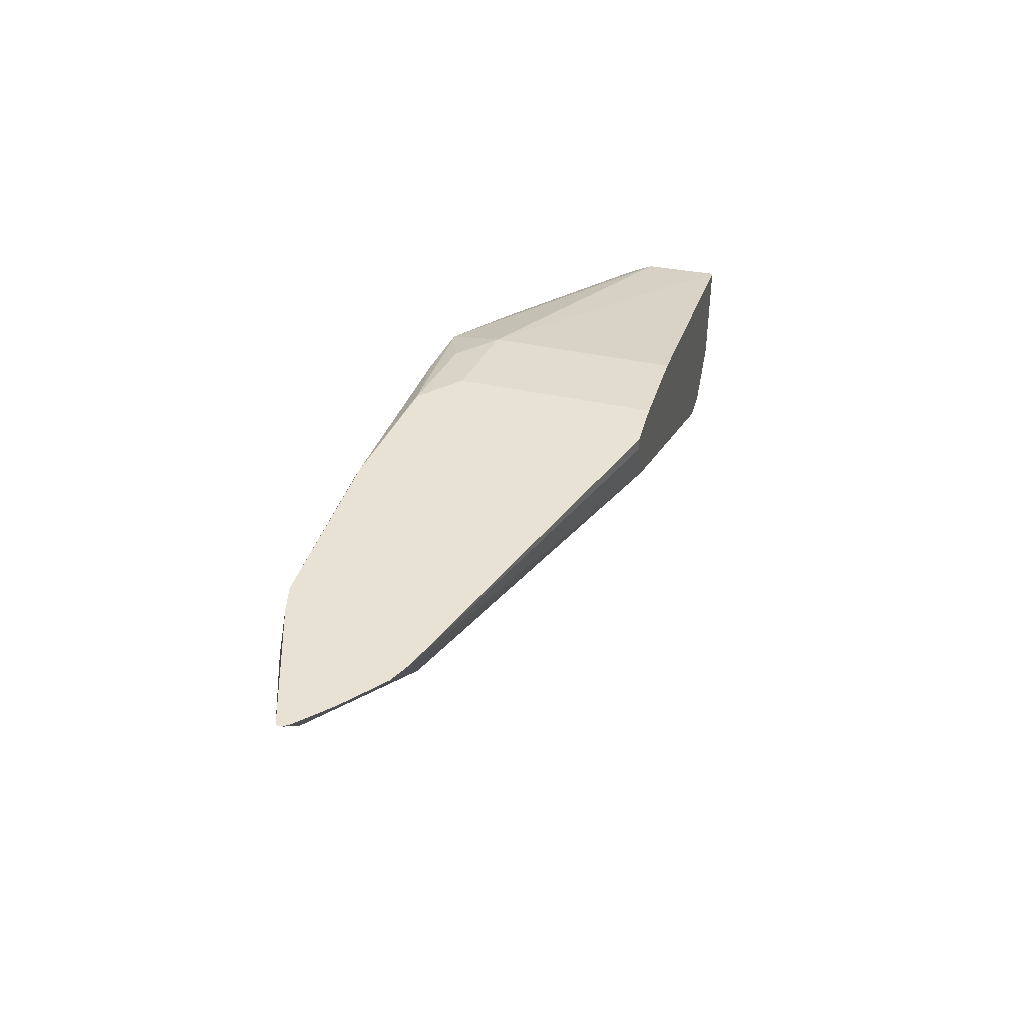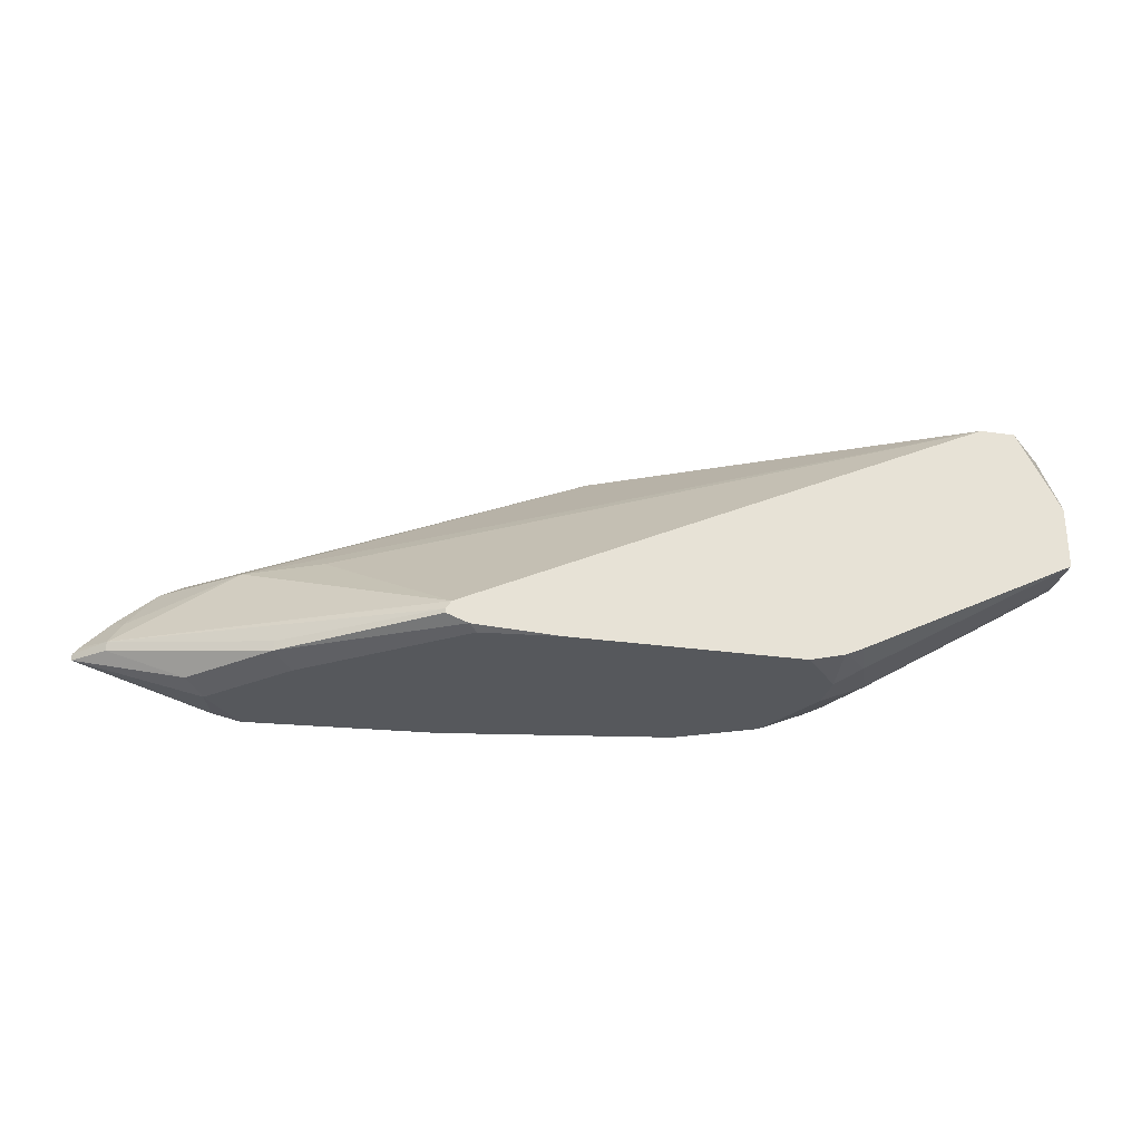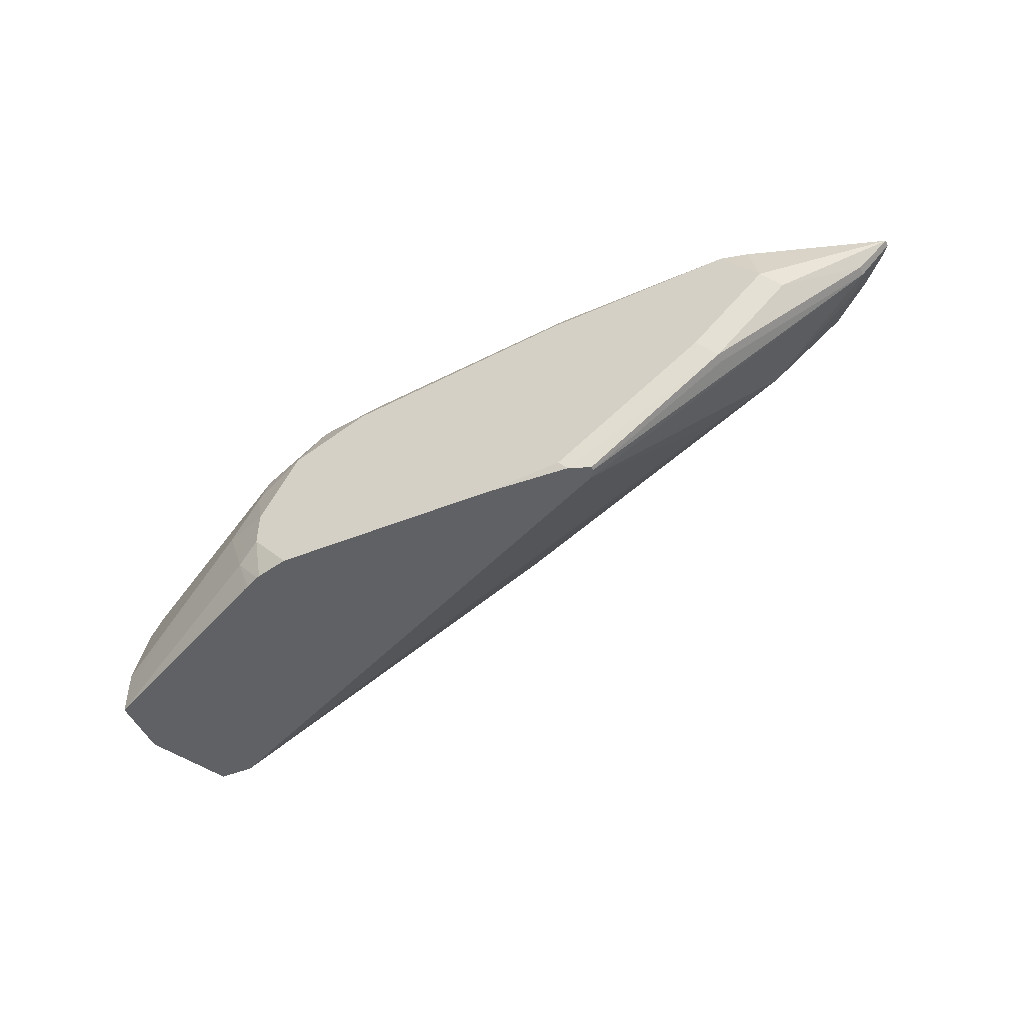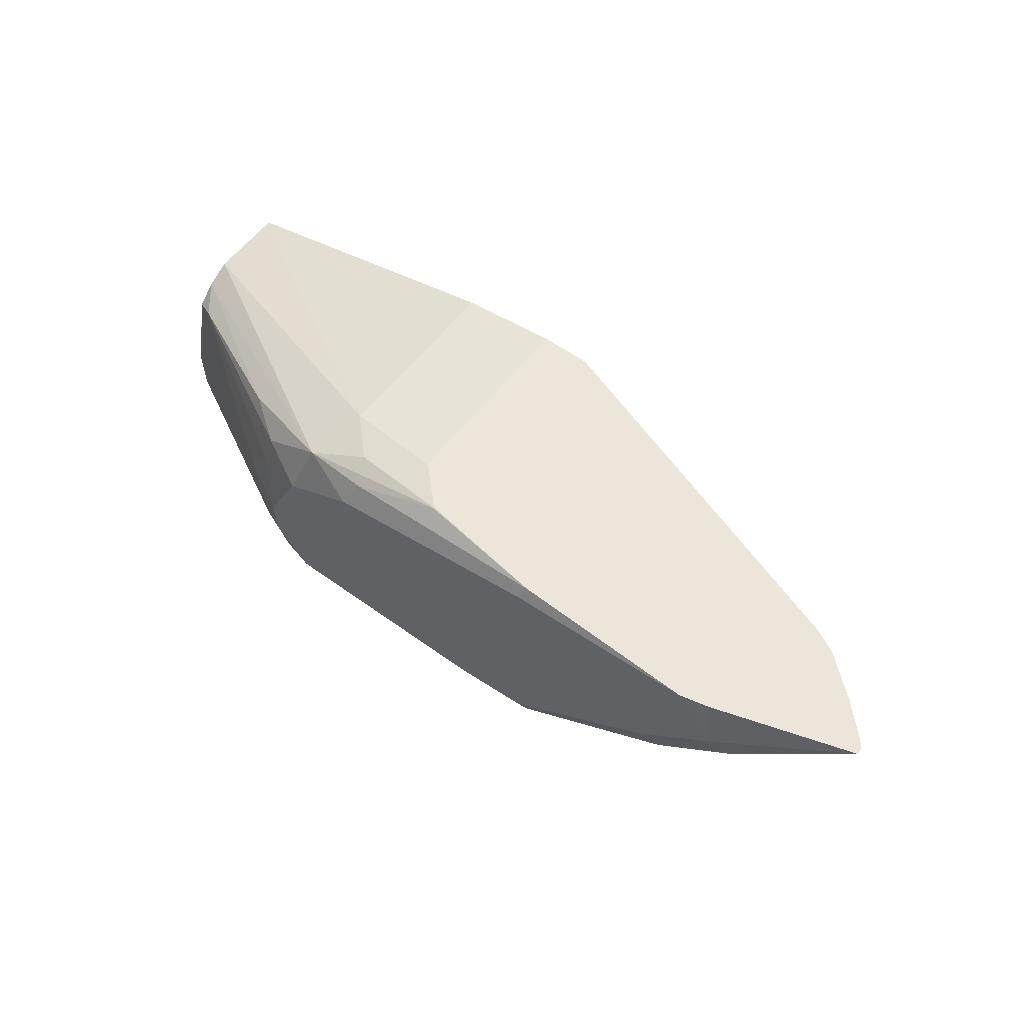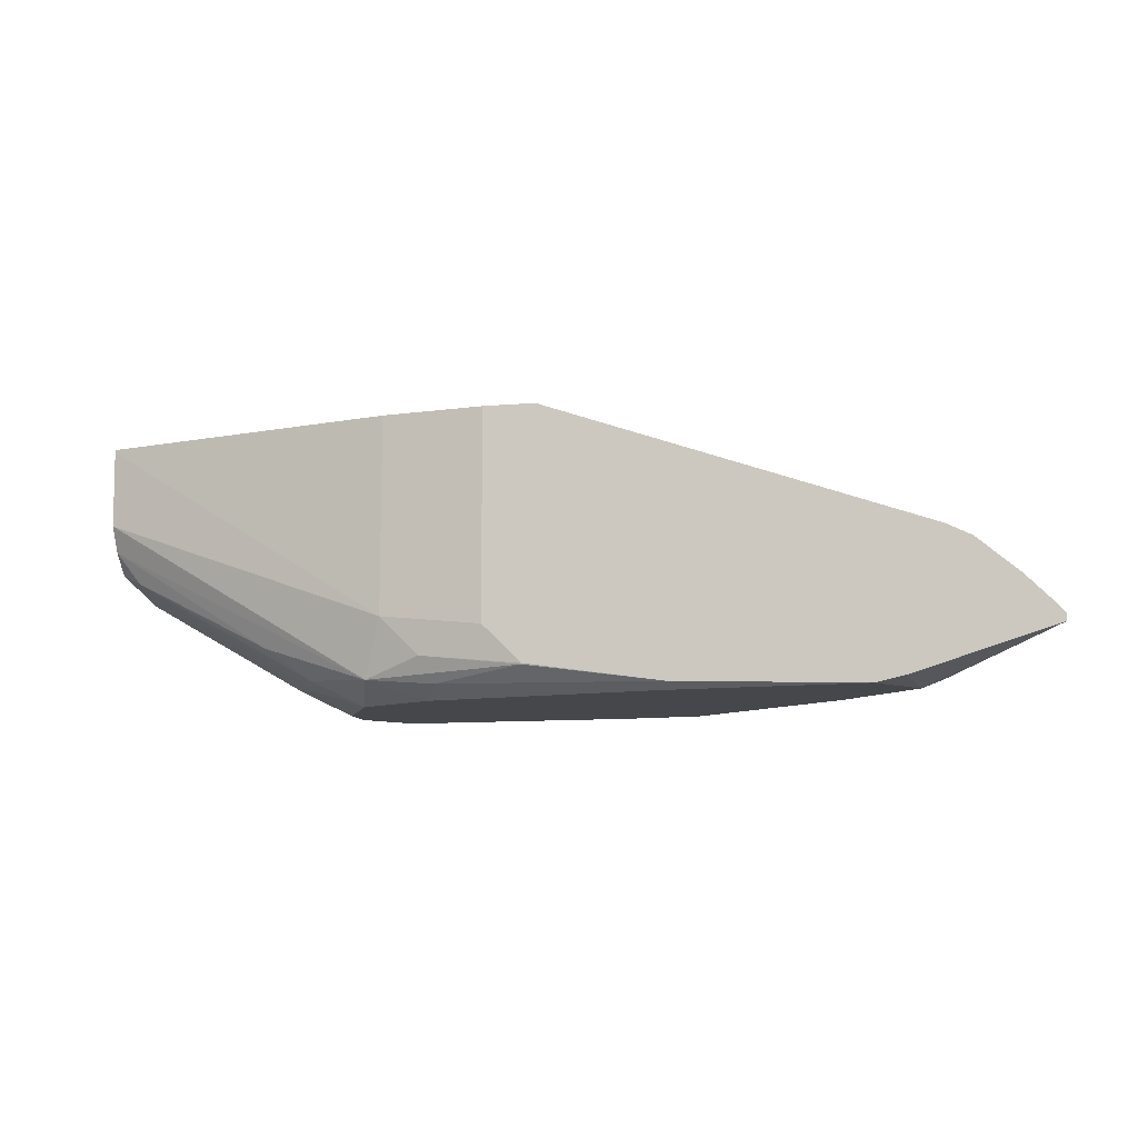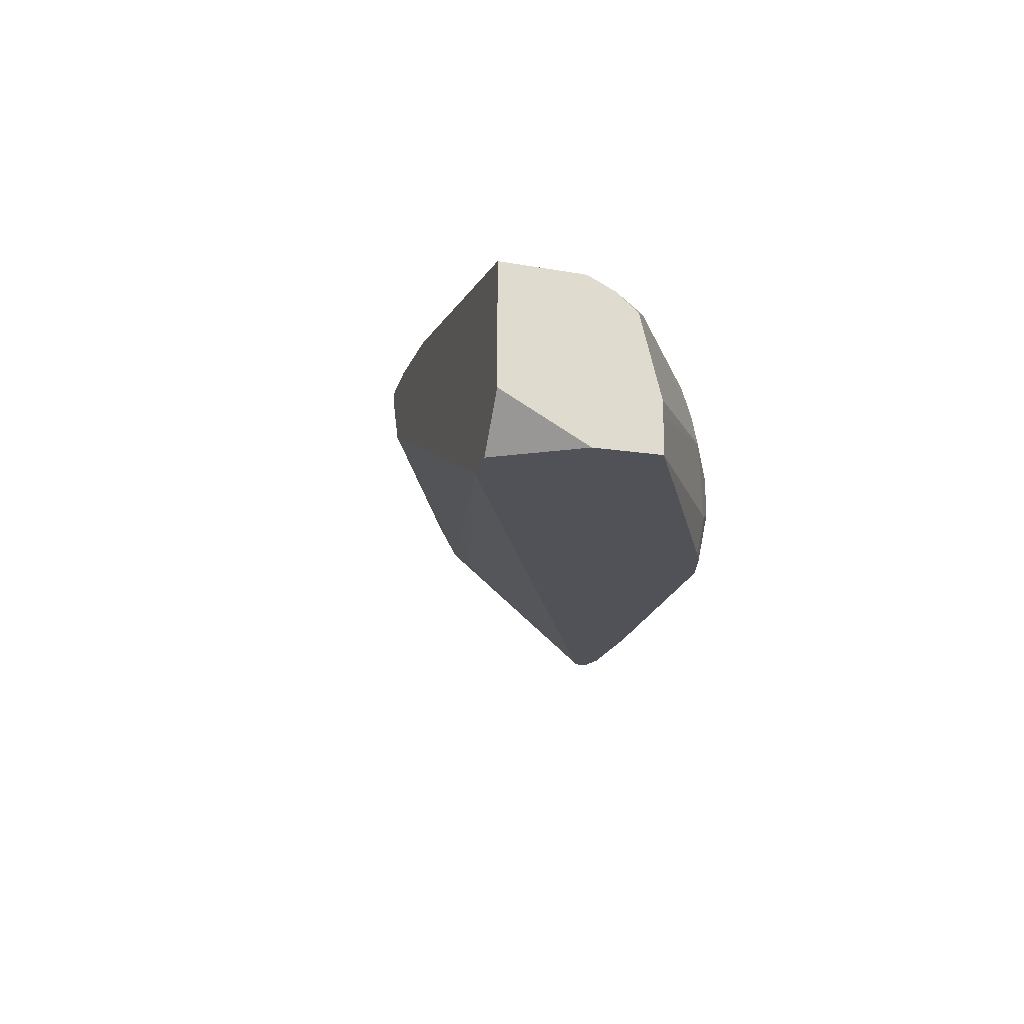
<metadata>
{"format":"obj","ext":"obj","renderer":"f3d","projection":"perspective","resolution":1024,"background":"white","views":[{"elev":40.7,"azim":-74.9,"up":"+Y"},{"elev":-28.0,"azim":-12.2,"up":"+Z"},{"elev":-48.6,"azim":-156.0,"up":"+Y"},{"elev":56.8,"azim":-142.9,"up":"+Y"},{"elev":-10.3,"azim":-167.6,"up":"+Z"},{"elev":-21.4,"azim":75.3,"up":"+Y"}]}
</metadata>
<code>
v -0.4279 0.1223 -0.1426
v -0.4177 0.1528 -0.1324
v -0.4008 0.1291 -0.129
v -0.4143 0.1155 -0.1358
v -0.4279 0.1019 -0.1426
v -0.4483 0.163 -0.1426
v -0.4212 0.1698 -0.129
v -0.3159 0.1528 -0.07131
v -0.4143 0.0951 -0.1358
v -0.3036 0.104 -0.07536
v -0.3036 0.09574 -0.07536
v -0.4301 0.07709 -0.1381
v -0.4483 0.07709 -0.1426
v -0.489 0.1834 -0.1426
v -0.4585 0.1936 -0.1324
v -0.3974 0.1732 -0.1121
v -0.3036 0.1562 -0.05434
v -0.3036 0.1467 -0.06517
v -0.4177 0.07709 -0.1324
v -0.4205 0.07709 -0.1338
v -0.4284 0.07709 -0.1374
v -0.3036 0.07709 -0.07499
v -0.5705 0.07709 -0.1426
v -0.4959 0.197 -0.1358
v -0.6113 0.2038 -0.1426
v -0.5434 0.2106 -0.129
v -0.489 0.2038 -0.1223
v -0.4687 0.2038 -0.1019
v -0.3036 0.163 -0.04076
v -0.3036 0.162 -0.04287
v -0.3036 0.07709 -0.04153
v -0.6157 0.07709 -0.1404
v -0.6113 0.08152 -0.1426
v -0.6148 0.2108 -0.1391
v -0.7132 0.2108 -0.1426
v -0.5439 0.2108 -0.1285
v -0.5233 0.2108 -0.1084
v -0.5231 0.2108 -0.08816
v -0.4687 0.2038 0.001458
v -0.3036 0.1641 -9.09e-06
v -0.3036 0.1011 0.001458
v -0.3266 0.07709 0.001458
v -0.6272 0.07709 -0.1361
v -0.703 0.1325 -0.1375
v -0.6928 0.1426 -0.1426
v -0.7336 0.1834 -0.1426
v -0.7281 0.2108 -0.1393
v -0.5231 0.2108 0.001458
v -0.3036 0.1641 0.001458
v -0.3453 0.07709 0.001458
v -0.6272 0.07709 -0.1339
v -0.703 0.1325 -0.1324
v -0.7845 0.1936 -0.1172
v -0.7437 0.1732 -0.1375
v -0.7132 0.163 -0.1426
v -0.8017 0.2108 -0.1164
v -0.5502 0.2108 0.001458
v -0.5366 0.1766 0.001458
v -0.7199 0.1766 -0.07471
v -0.6792 0.1562 -0.07471
v -0.6244 0.07709 -0.1296
v -0.7845 0.1936 -0.1121
v -0.8017 0.2108 -0.1128
v -0.5502 0.2038 0.001458
v -0.7483 0.2108 -0.06818
v -0.5434 0.1902 0.001458
v -0.7098 0.1868 -0.06454
v -0.761 0.2108 -0.07445
v -0.7777 0.2004 -0.09847
v -0.7913 0.2072 -0.1053
v -0.7986 0.2108 -0.1089
v -0.7829 0.2108 -0.09326
v -0.7876 0.2108 -0.09798
f 34 68 65
f 34 65 57
f 34 57 48
f 34 48 38
f 34 38 37
f 34 37 36
f 39 57 64
f 39 48 57
f 39 64 66
f 39 66 58
f 39 58 50
f 34 72 68
f 39 42 41
f 35 46 47
f 39 50 42
f 32 44 33
f 34 71 73
f 28 37 38
f 39 41 49
f 27 37 28
f 28 38 48
f 28 48 39
f 28 39 49
f 28 49 40
f 28 40 29
f 31 41 42
f 32 43 44
f 33 44 45
f 34 35 47
f 34 47 56
f 34 56 63
f 34 63 71
f 34 73 72
f 43 51 52
f 57 65 64
f 44 52 62
f 59 65 68
f 59 68 69
f 59 69 62
f 59 62 61
f 59 61 60
f 62 69 70
f 59 67 65
f 62 70 71
f 64 65 66
f 68 72 69
f 69 72 73
f 69 73 70
f 27 36 37
f 70 73 71
f 62 71 63
f 58 67 59
f 58 65 67
f 58 66 65
f 44 62 53
f 44 53 54
f 44 54 55
f 44 55 45
f 46 54 56
f 46 56 47
f 46 55 54
f 50 58 59
f 50 59 60
f 50 60 61
f 51 61 62
f 51 62 52
f 53 62 63
f 53 63 56
f 53 56 54
f 43 52 44
f 26 36 27
f 23 32 33
f 25 35 34
f 3 9 4
f 3 8 10
f 3 10 11
f 3 11 9
f 5 9 12
f 5 12 13
f 2 8 3
f 6 14 15
f 7 16 8
f 7 15 16
f 8 17 18
f 8 18 10
f 8 16 17
f 9 19 20
f 6 15 7
f 9 20 21
f 2 7 8
f 1 6 2
f 26 34 36
f 1 3 4
f 1 4 9
f 1 9 5
f 1 5 13
f 1 13 23
f 2 6 7
f 1 23 33
f 1 45 55
f 1 55 46
f 1 46 35
f 1 35 25
f 1 25 14
f 1 14 6
f 1 33 45
f 9 21 12
f 1 2 3
f 9 22 19
f 12 43 32
f 12 32 23
f 12 23 13
f 14 24 15
f 14 25 24
f 15 24 26
f 12 51 43
f 15 26 27
f 15 28 29
f 15 29 30
f 15 30 17
f 15 17 16
f 24 25 34
f 9 11 22
f 15 27 28
f 12 61 51
f 24 34 26
f 12 42 50
f 10 18 17
f 10 17 30
f 10 30 29
f 10 29 40
f 12 50 61
f 10 49 41
f 10 41 31
f 10 40 49
f 10 22 11
f 12 21 20
f 12 20 19
f 12 19 22
f 12 22 31
f 12 31 42
f 10 31 22

</code>
